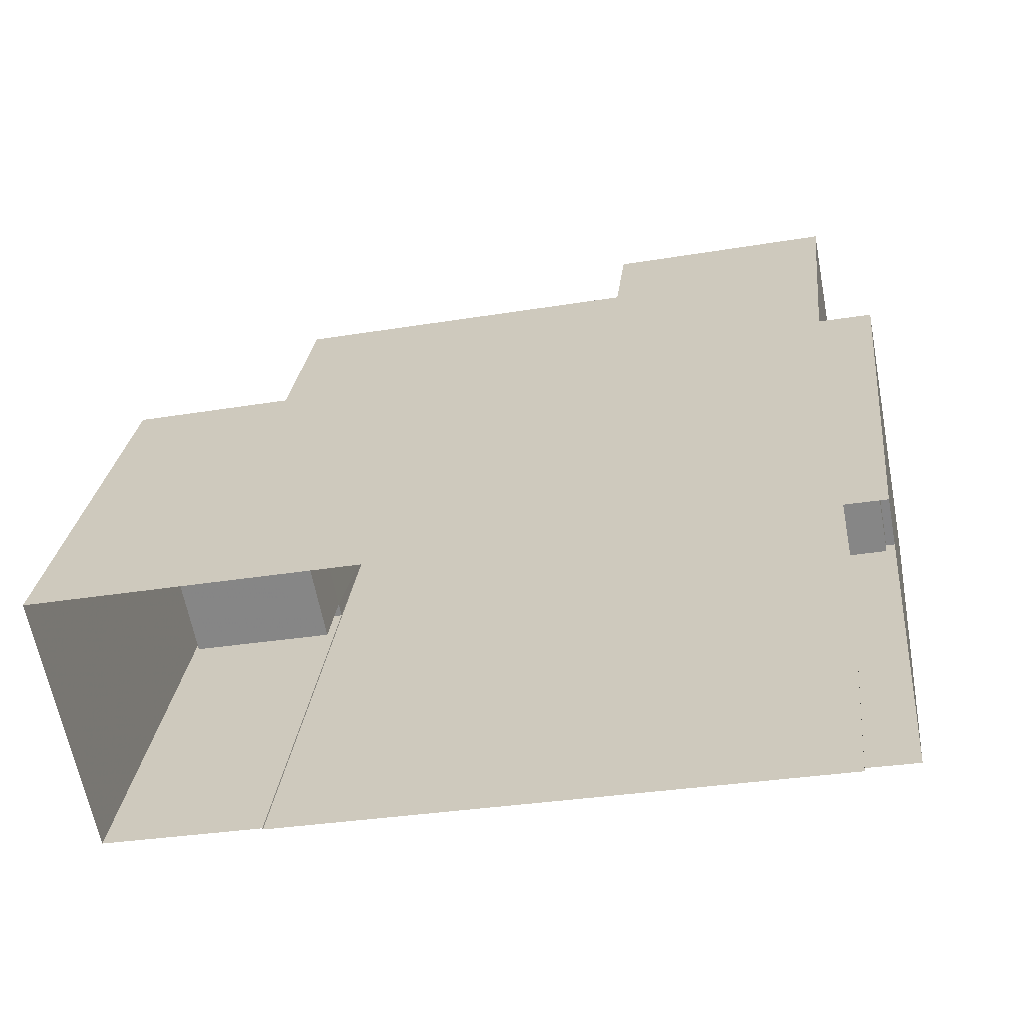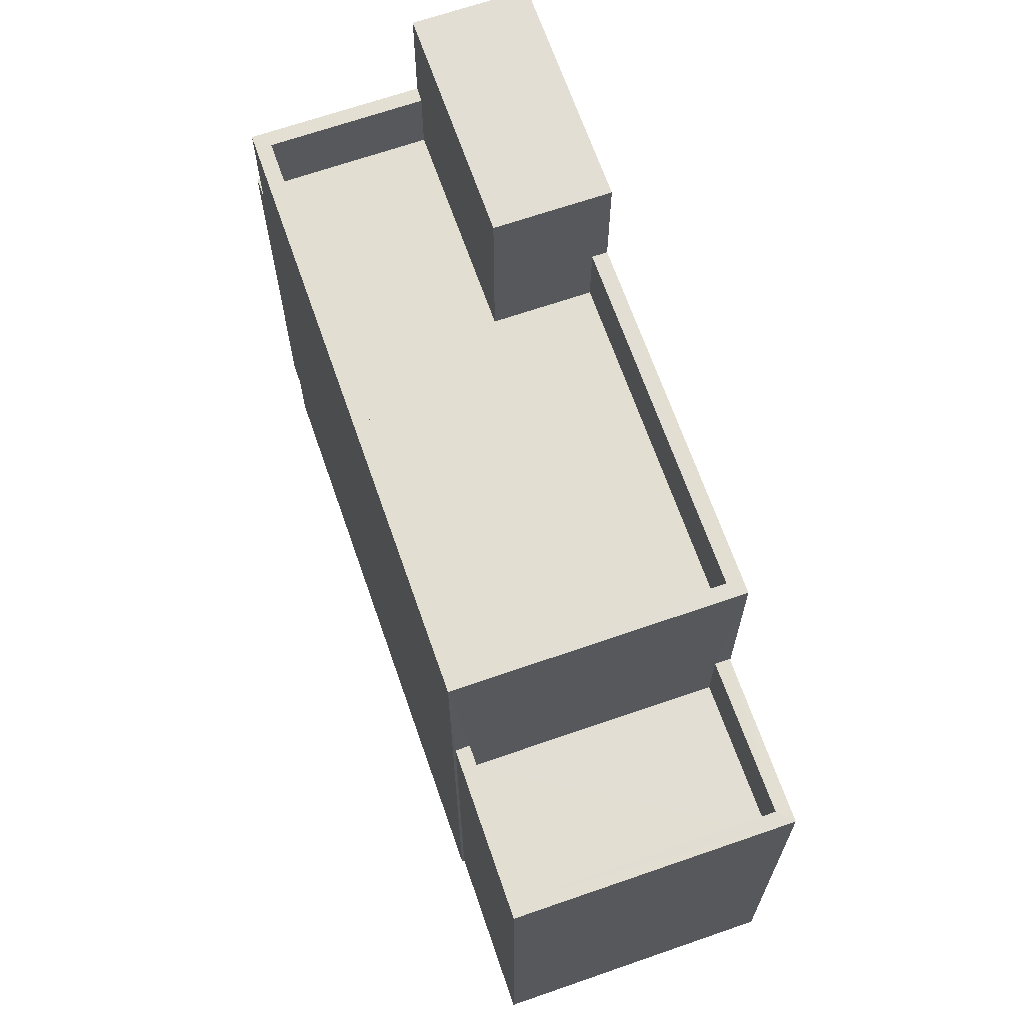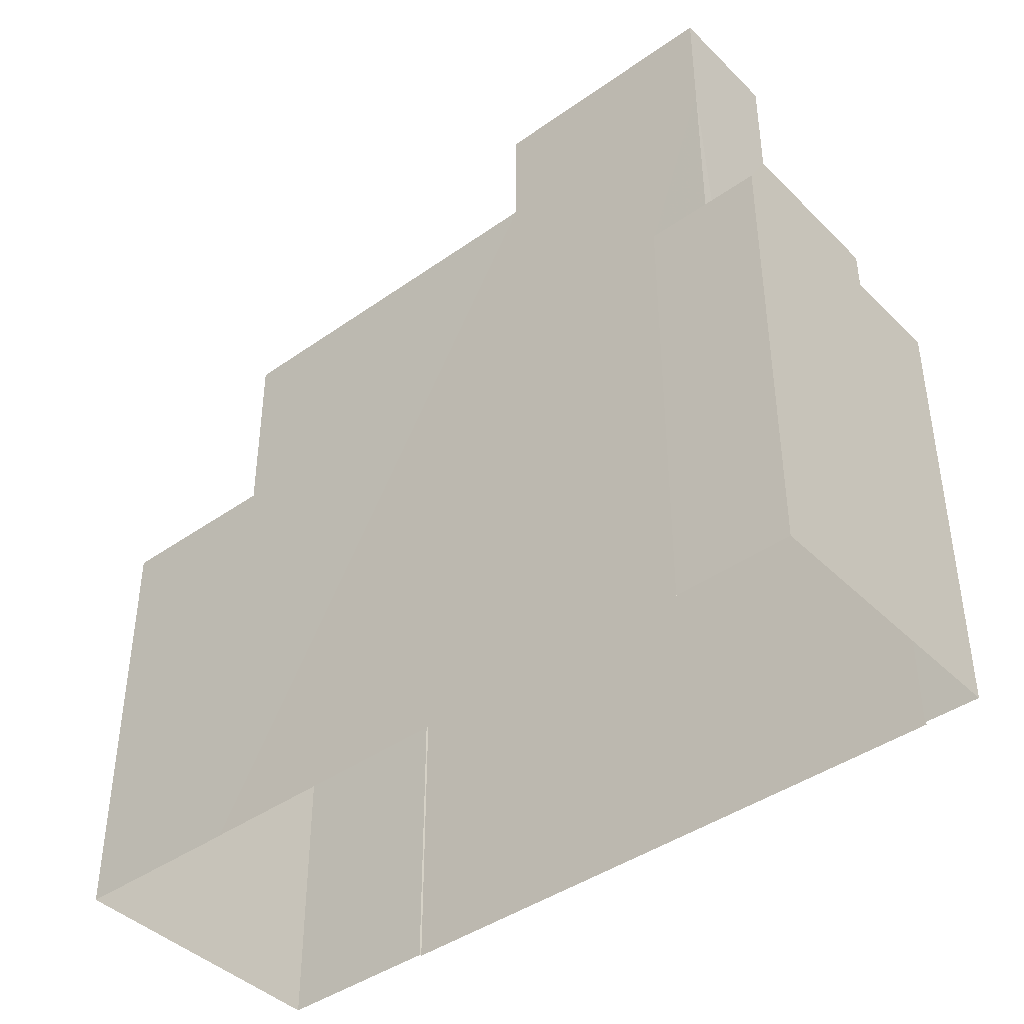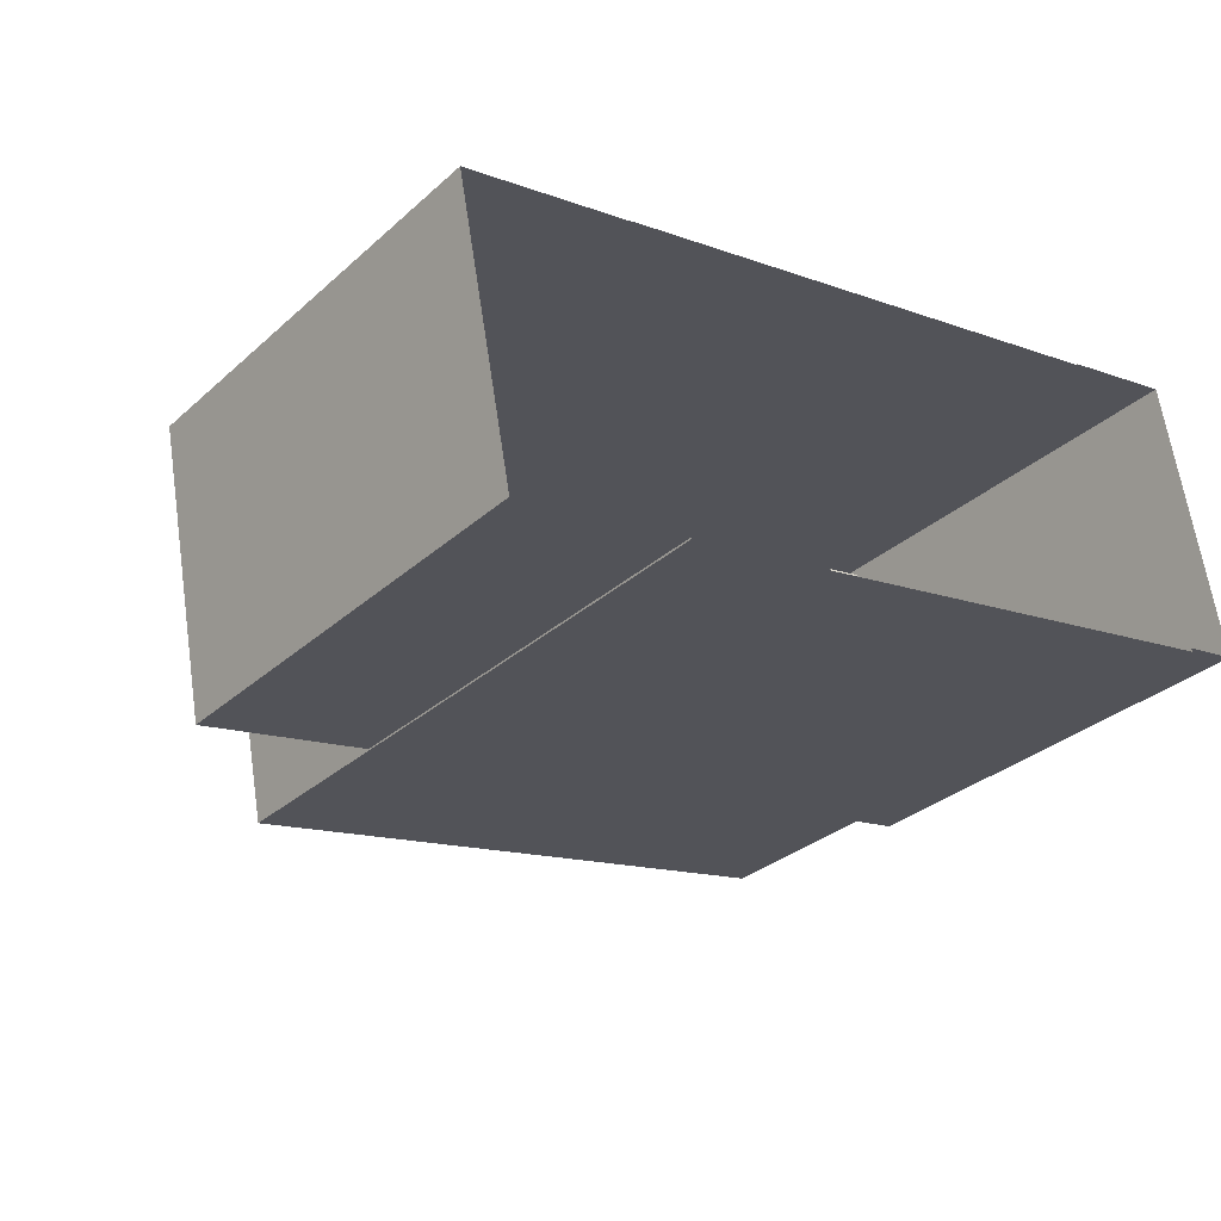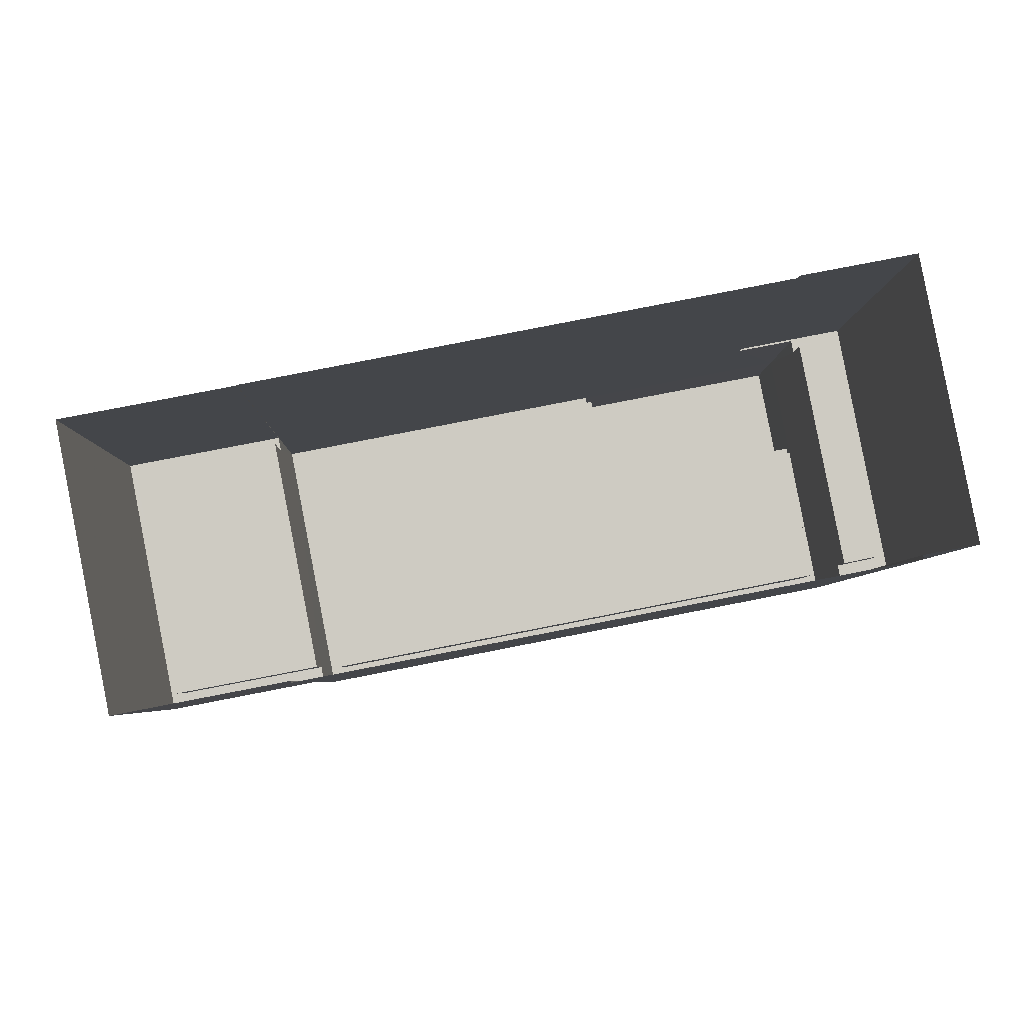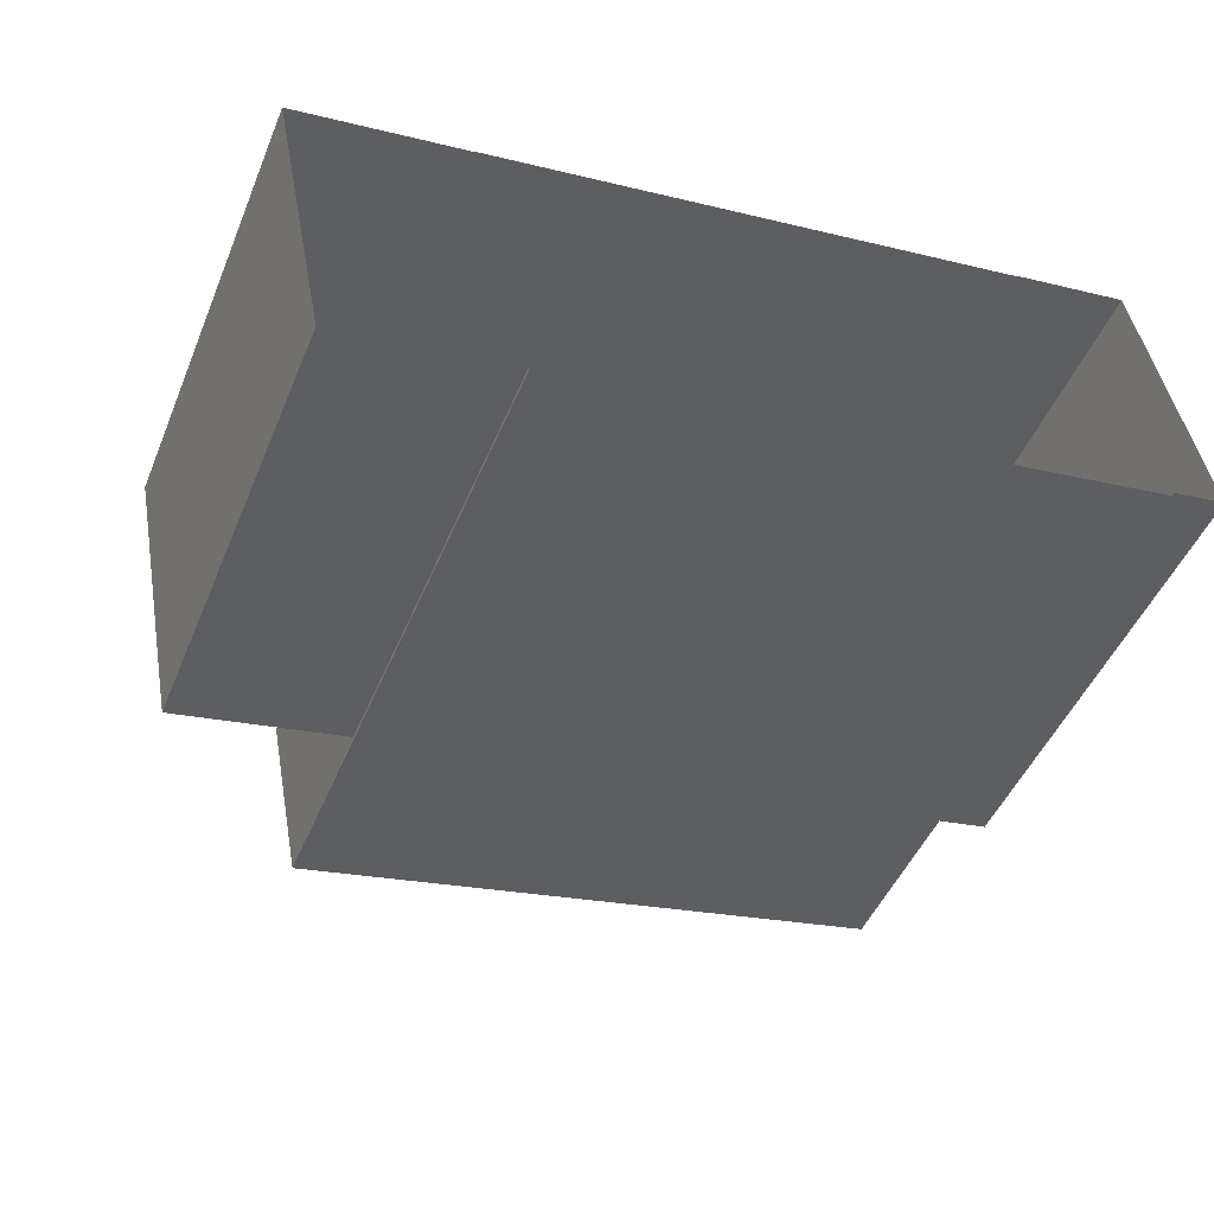
<metadata>
{"format":"obj","ext":"obj","renderer":"f3d","projection":"perspective","resolution":1024,"background":"white","views":[{"elev":27.0,"azim":-173.5,"up":"+Y"},{"elev":67.4,"azim":59.8,"up":"+Z"},{"elev":-41.9,"azim":-150.6,"up":"+Z"},{"elev":-31.0,"azim":141.5,"up":"+Y"},{"elev":-4.5,"azim":178.9,"up":"+Y"},{"elev":-47.8,"azim":158.0,"up":"+Y"}]}
</metadata>
<code>
v -8.904e+04 -1.002e+05 3.794
v -8.904e+04 -1.002e+05 3.794
v -8.903e+04 -1.002e+05 3.793
v -8.904e+04 -1.002e+05 3.793
v -8.904e+04 -1.002e+05 3.793
v -8.905e+04 -1.002e+05 3.793
v -8.904e+04 -1.002e+05 3.794
v -8.905e+04 -1.002e+05 3.794
v -8.905e+04 -1.002e+05 3.793
v -8.905e+04 -1.002e+05 3.793
v -8.905e+04 -1.002e+05 3.794
v -8.905e+04 -1.002e+05 3.794
v -8.905e+04 -1.002e+05 11.26
v -8.905e+04 -1.002e+05 11.26
v -8.905e+04 -1.002e+05 11.26
v -8.905e+04 -1.002e+05 11.26
v -8.905e+04 -1.002e+05 11.26
v -8.905e+04 -1.002e+05 11.26
v -8.905e+04 -1.002e+05 11.26
v -8.905e+04 -1.002e+05 11.26
v -8.905e+04 -1.002e+05 11.26
v -8.905e+04 -1.002e+05 11.26
v -8.905e+04 -1.002e+05 10.56
v -8.905e+04 -1.002e+05 10.56
v -8.905e+04 -1.002e+05 10.56
v -8.905e+04 -1.002e+05 10.56
v -8.904e+04 -1.002e+05 9.844
v -8.904e+04 -1.002e+05 9.844
v -8.903e+04 -1.002e+05 9.843
v -8.904e+04 -1.002e+05 9.843
v -8.904e+04 -1.002e+05 11.04
v -8.904e+04 -1.002e+05 11.04
v -8.904e+04 -1.002e+05 11.04
v -8.904e+04 -1.002e+05 11.04
v -8.904e+04 -1.002e+05 11.04
v -8.903e+04 -1.002e+05 11.04
v -8.904e+04 -1.002e+05 11.04
v -8.903e+04 -1.002e+05 11.04
v -8.904e+04 -1.002e+05 15.94
v -8.905e+04 -1.002e+05 15.94
v -8.905e+04 -1.002e+05 15.94
v -8.904e+04 -1.002e+05 15.94
v -8.904e+04 -1.002e+05 14.08
v -8.904e+04 -1.002e+05 14.08
v -8.904e+04 -1.002e+05 14.08
v -8.904e+04 -1.002e+05 14.08
v -8.905e+04 -1.002e+05 14.08
v -8.905e+04 -1.002e+05 14.08
v -8.905e+04 -1.002e+05 14.08
v -8.905e+04 -1.002e+05 14.08
v -8.904e+04 -1.002e+05 14.08
v -8.904e+04 -1.002e+05 14.08
v -8.904e+04 -1.002e+05 12.88
v -8.904e+04 -1.002e+05 12.88
v -8.904e+04 -1.002e+05 12.88
v -8.905e+04 -1.002e+05 12.88
v -8.904e+04 -1.002e+05 12.88
v -8.905e+04 -1.002e+05 12.88
v -8.905e+04 -1.002e+05 14.08
v -8.905e+04 -1.002e+05 14.08
f 1 2 3
f 3 2 4
f 5 4 6
f 2 7 8
f 9 10 6
f 9 11 12
f 11 2 8
f 4 2 6
f 9 6 11
f 6 2 11
f 13 14 15
f 15 14 16
f 16 17 18
f 14 13 19
f 18 17 20
f 17 21 22
f 14 21 16
f 16 21 17
f 23 24 25
f 23 26 24
f 27 28 29
f 30 27 29
f 31 32 33
f 32 34 33
f 35 36 37
f 37 36 38
f 33 34 38
f 36 33 38
f 39 40 41
f 39 42 40
f 43 44 45
f 45 44 46
f 47 43 48
f 49 47 48
f 50 49 48
f 45 46 51
f 48 43 52
f 52 43 45
f 53 54 55
f 55 54 56
f 53 57 54
f 56 54 58
f 59 60 49
f 54 51 39
f 39 51 42
f 54 57 51
f 42 51 46
f 23 25 14
f 19 23 14
f 4 38 3
f 4 37 38
f 2 1 34
f 32 2 34
f 48 55 56
f 48 52 55
f 13 15 12
f 11 13 12
f 31 33 28
f 27 31 28
f 4 5 37
f 5 44 37
f 2 32 7
f 31 44 43
f 27 30 35
f 7 32 43
f 37 44 35
f 27 35 31
f 32 31 43
f 35 44 31
f 16 18 10
f 9 16 10
f 21 25 24
f 21 14 25
f 58 54 50
f 49 50 41
f 41 50 39
f 50 54 39
f 40 42 59
f 17 60 59
f 46 44 5
f 59 42 46
f 20 5 6
f 17 59 20
f 20 46 5
f 59 46 20
f 36 29 28
f 33 36 28
f 49 41 40
f 59 49 40
f 16 9 12
f 15 16 12
f 50 48 56
f 58 50 56
f 57 53 45
f 51 57 45
f 26 21 24
f 26 22 21
f 45 53 55
f 52 45 55
f 6 10 18
f 20 6 18
f 30 29 36
f 35 30 36
f 38 1 3
f 38 34 1
f 7 47 8
f 7 43 47
f 22 26 23
f 17 22 60
f 8 13 11
f 49 60 22
f 49 19 47
f 47 13 8
f 22 23 19
f 19 13 47
f 49 22 19

</code>
